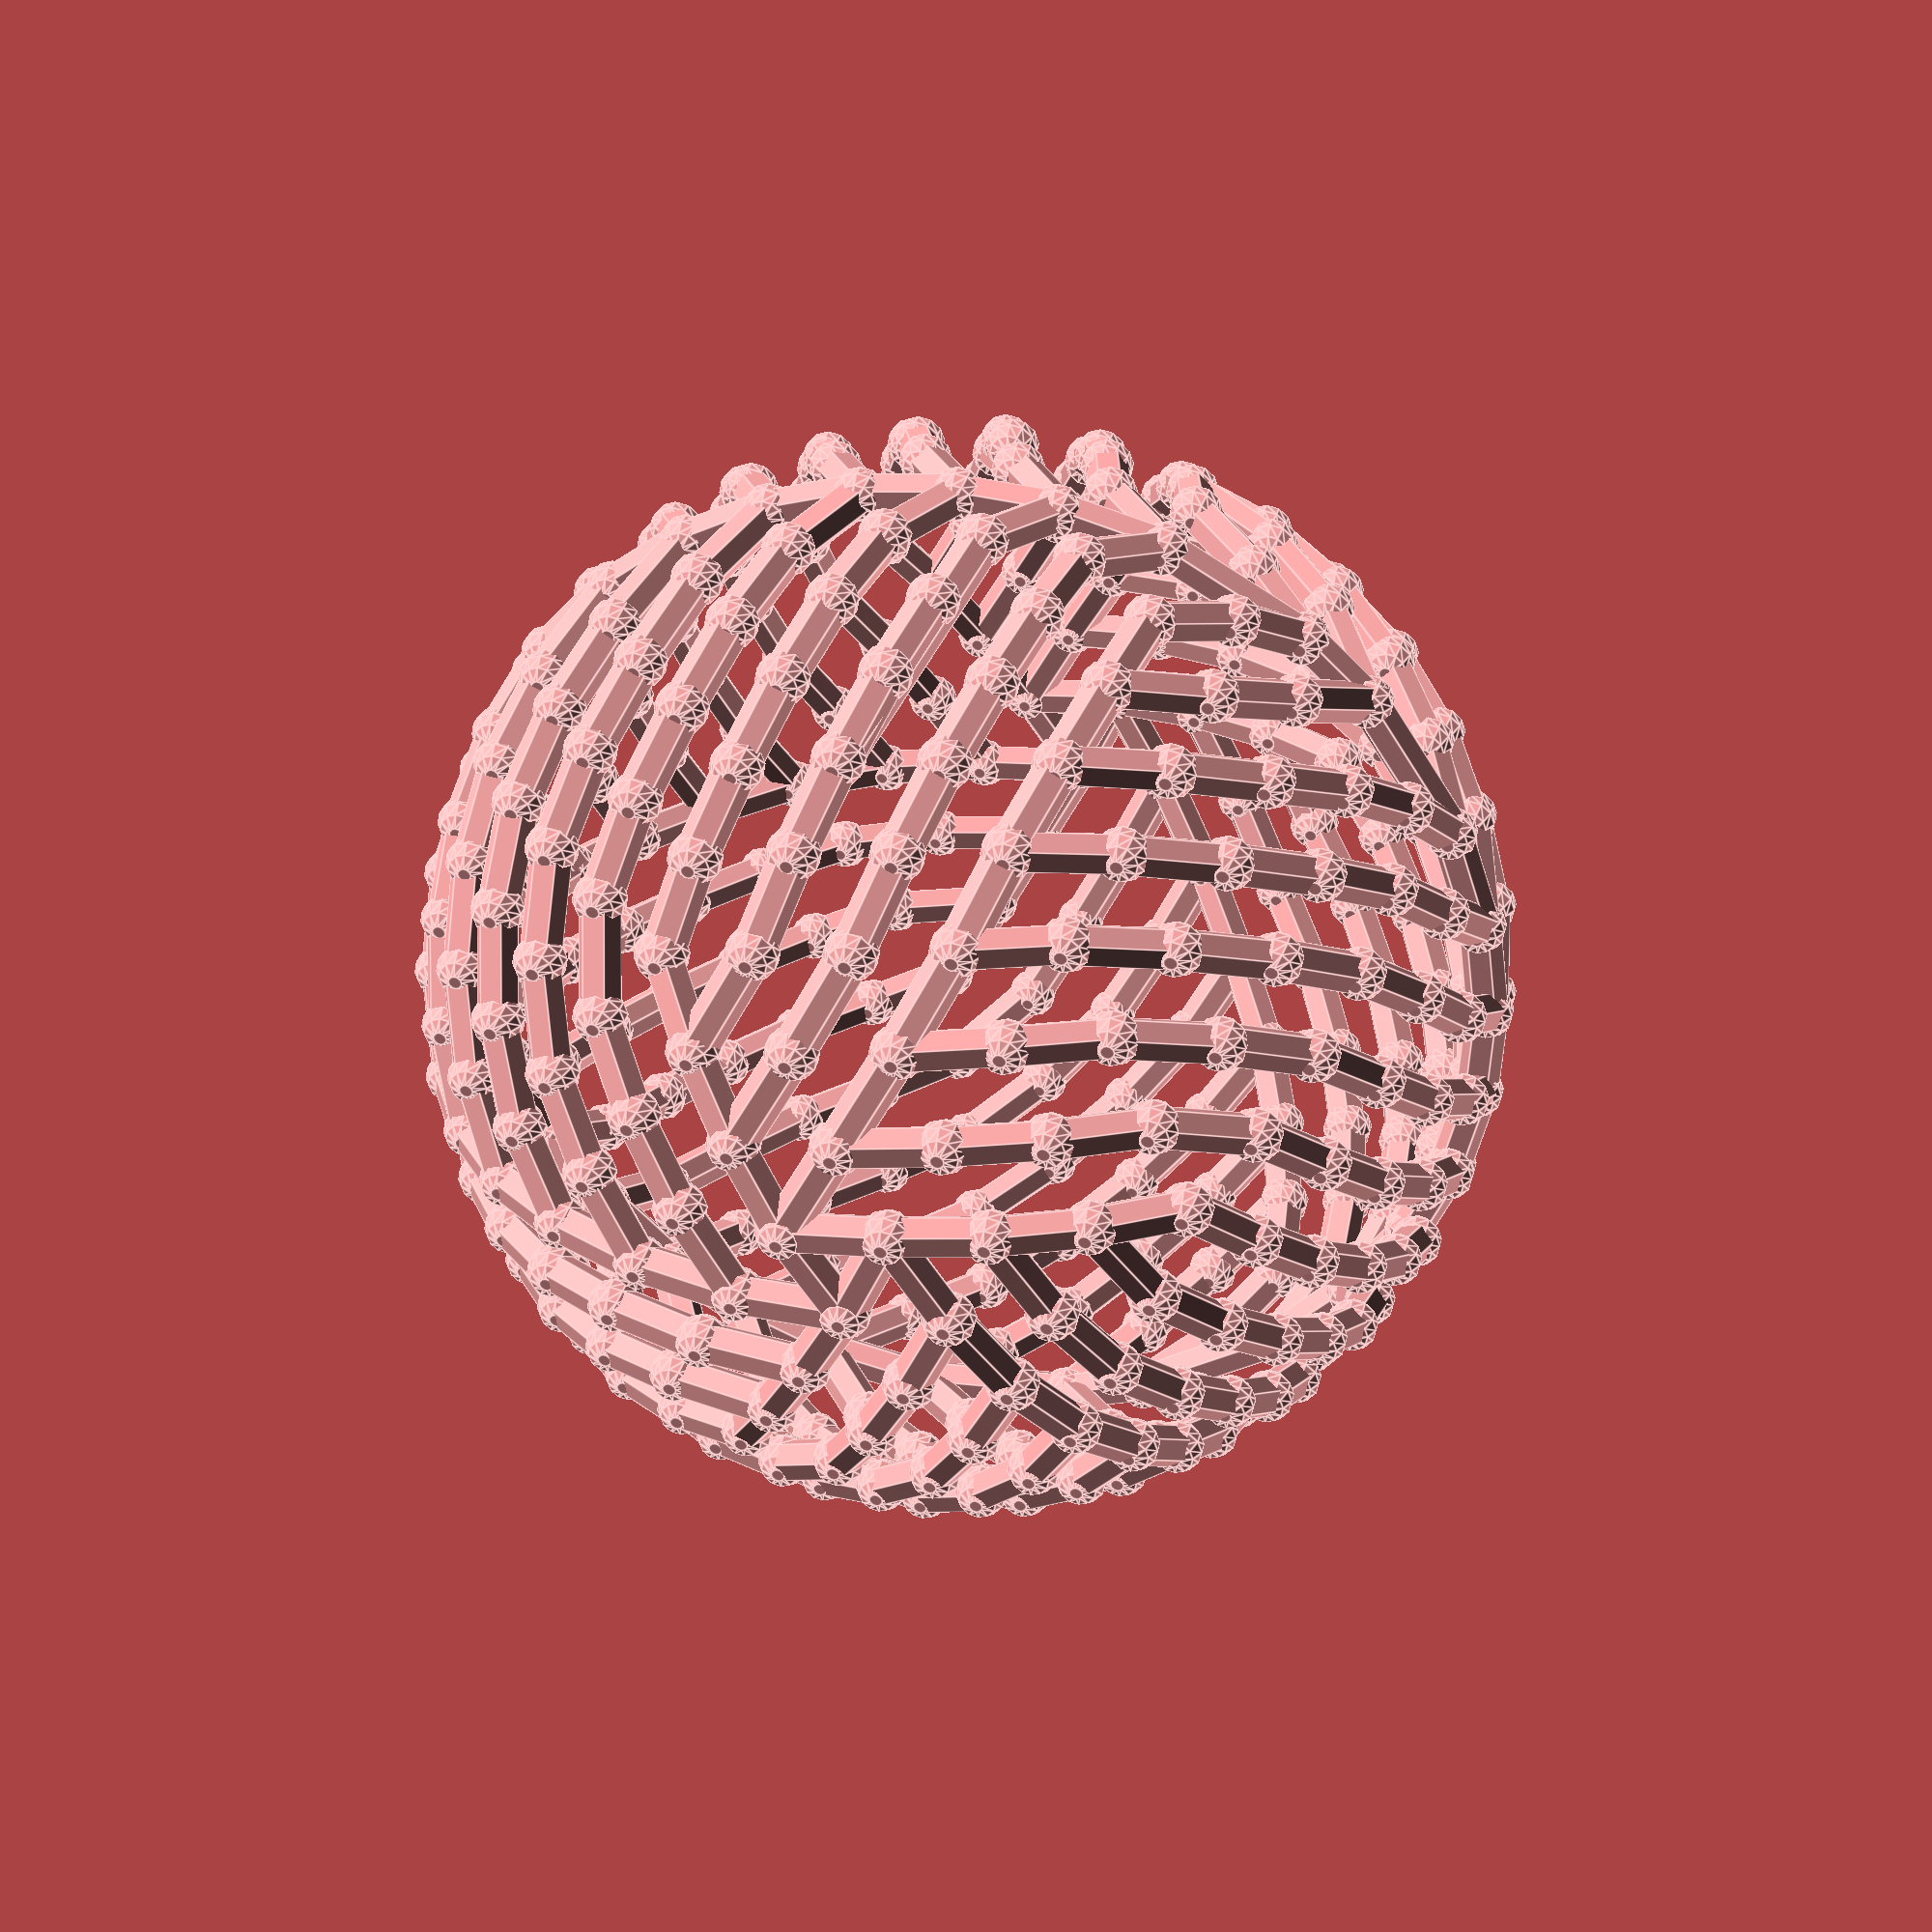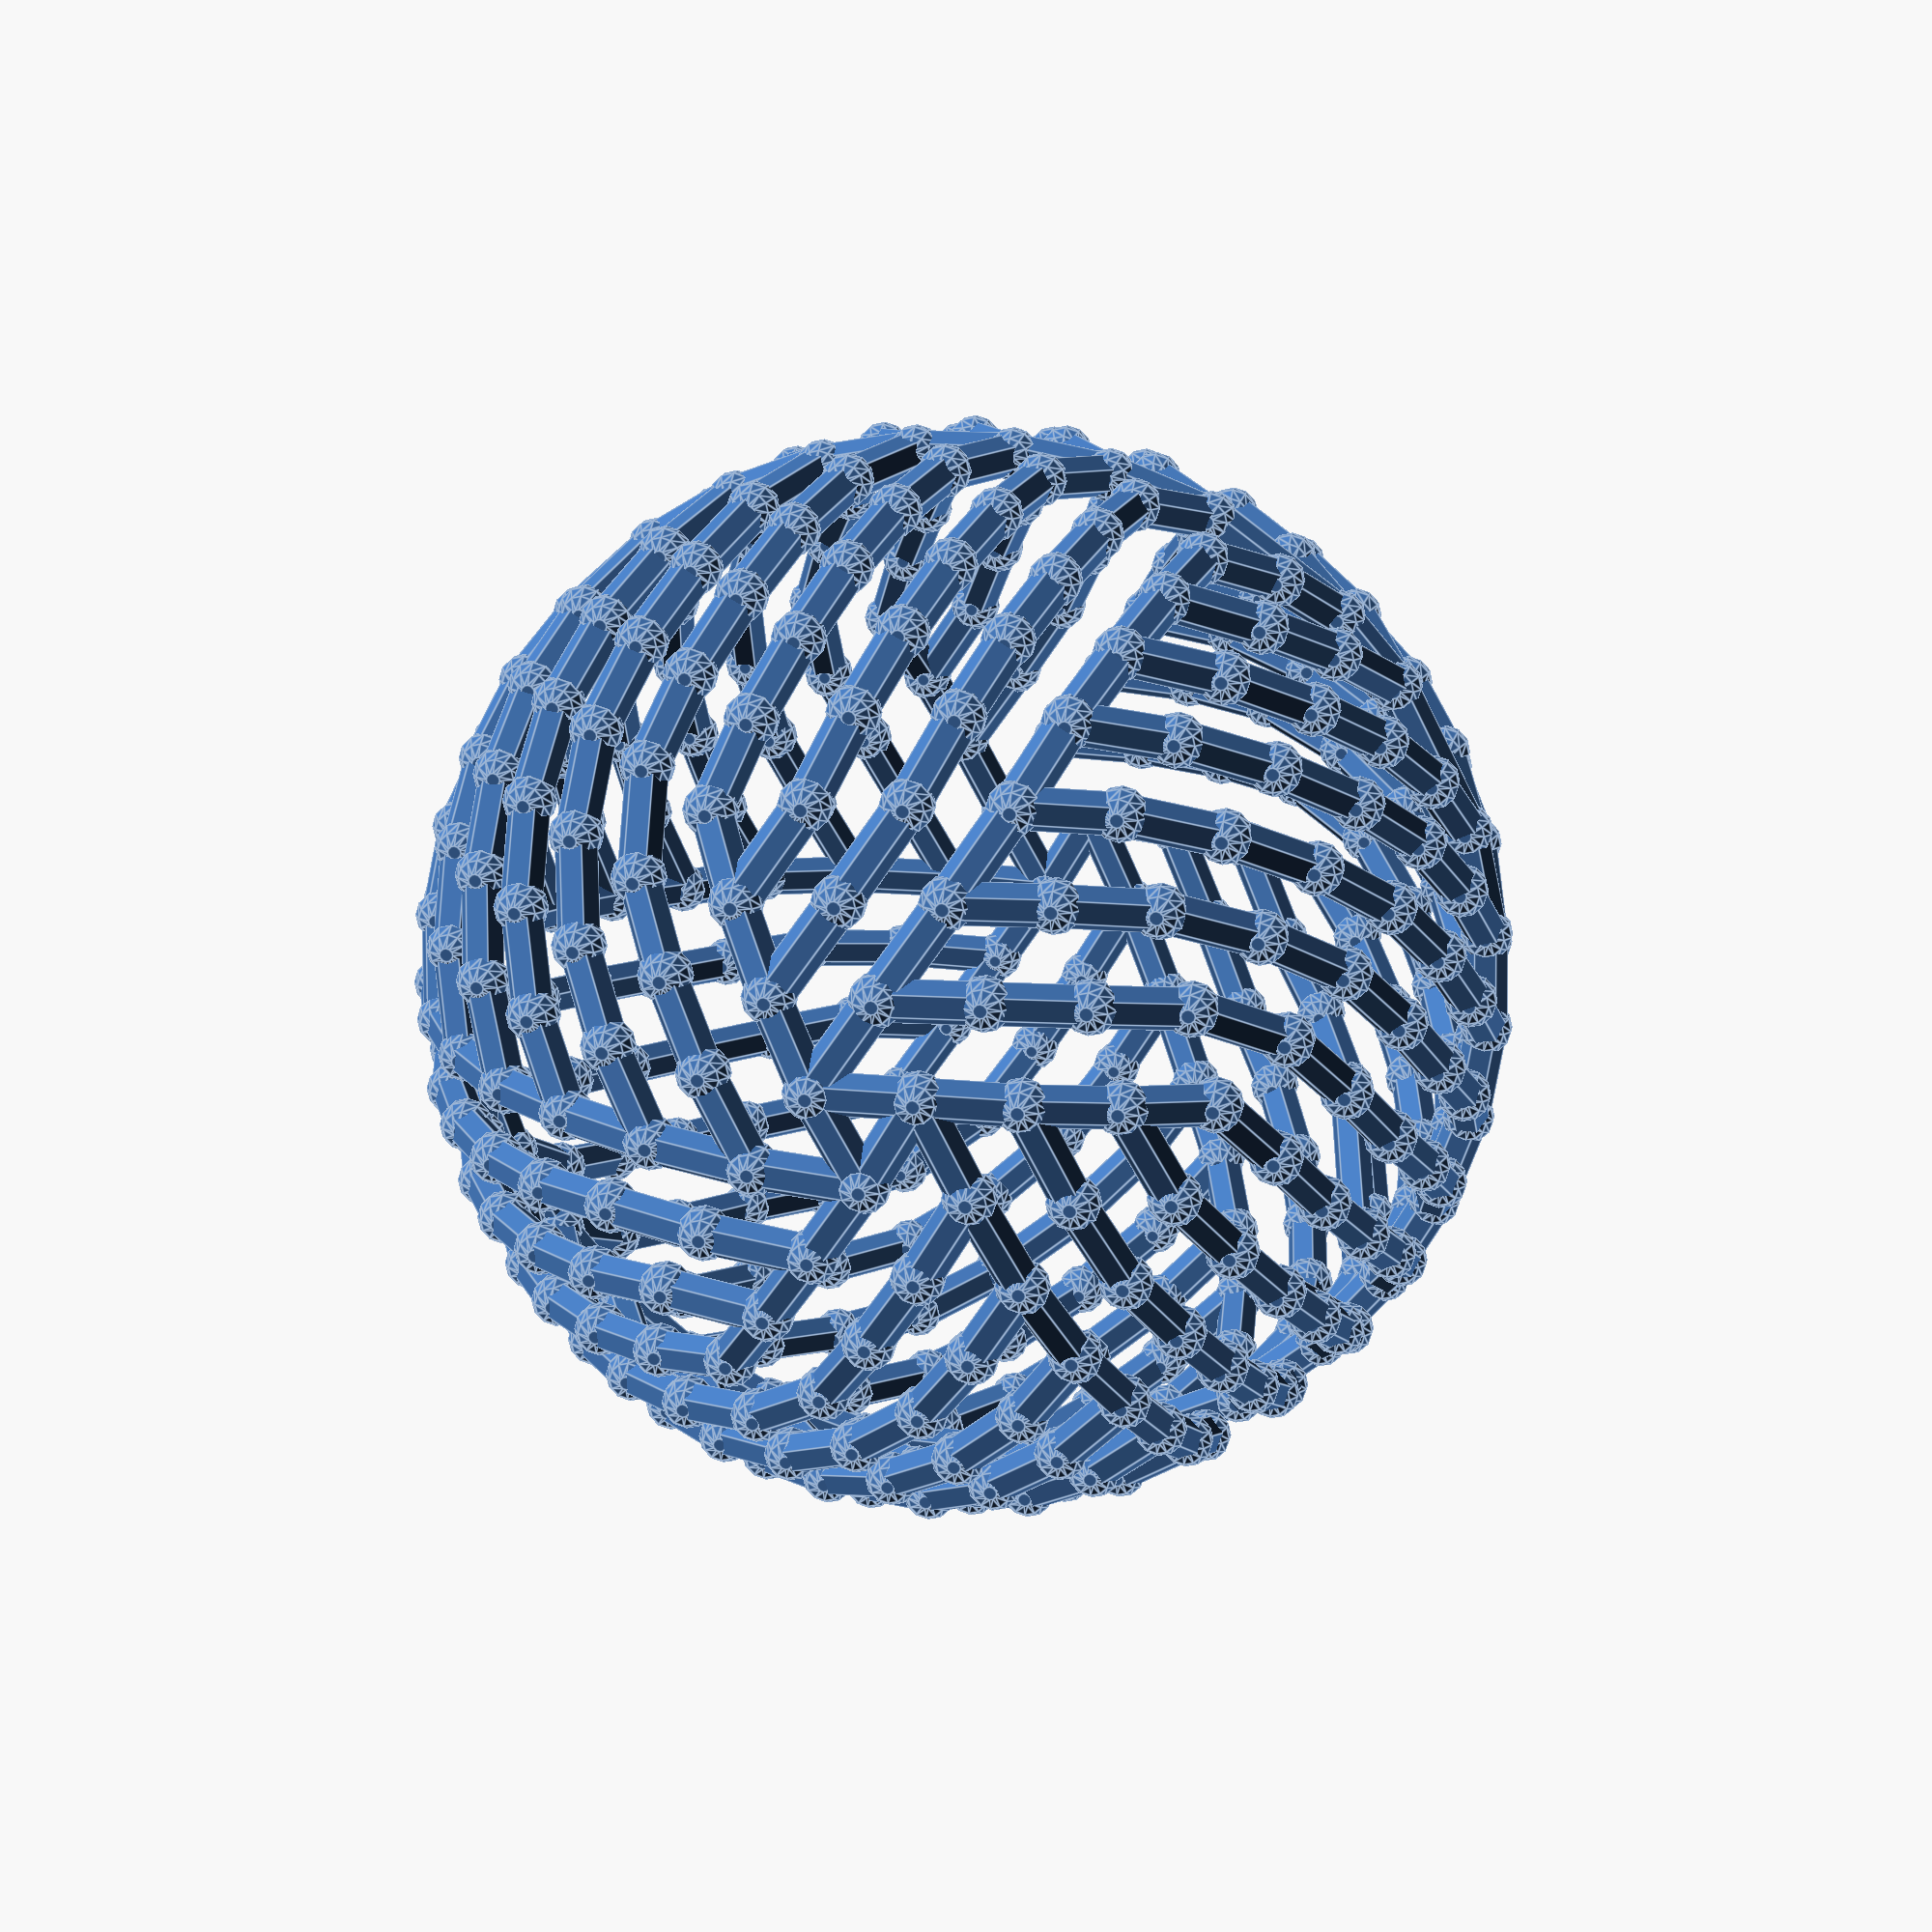
<openscad>

/*

A bowl and cat toy based on a solution to the Thomson
problem -

see - https://en.wikipedia.org/wiki/Thomson_problem

A 400 electron solution to the Thomson problem was downloaded from:

 http://www-wales.ch.cam.ac.uk/~wales/CCD/Thomson/table.html

It is contained in the openscad code as thomson_400 - There is
another set of coordinates - thomson_400_modified -  30 of the z coordinates
in the modified set were slightly "tweeked" so as to have the same value,( 0.0097).

To make a more interesting pattern the uniformly distributed points on the
sphere were connected by a "swirl" of bonds that crudely approximate a
3 fold axis.  This was done by hand using a diagram created with openSCAD.

Depending on the value of mark the following objects are output:

mark = 0    the diagram that was used to connect the points

mark = 1    makes a bowl

mark = 2    makes a cat toy

pcm August 2016

*/


font = "Liberation Sans";


mark = 2;






if (mark==2)

// cat toy
    union()
{
difference()
{
  scale(30)
union()
{
  wire_frame(bonds_400,thomson_400_modified,0.04,6);
  wire_frame(bonds_top_400,thomson_400_modified,.04,6);
  atoms_400_modified(.05,12);
}
translate([0,0,-80.7])
cube(size=100,center=true);
}
mirror([0,0,1])
translate([0,0,-.7])
  scale(30)
union()
{
  wire_frame(bonds_400,thomson_400_modified,0.04,6);
//  wire_frame(bonds_top_400,thomson_400_modified,.055,8);
  atoms_400_modified(.05,12);
}

}





else


if (mark==0)

 // locate bonds
   scale([1.2,1.2,1])
    union()
    {
         scale(36)
         wire_frame(bonds_400,thomson_400,0.02,8);
//        scale(36)
//        color("red") atoms_400(.025,8);
for ( j =[0:399])
  {
            x = 36*thomson_400[[j][0]];

if (x[2]<3)       // drops an upper portion of points
 {
     translate([0,0,1])
     translate(x)
    color("black")
     rotate([-acos(x[2]/sqrt(x[0]*x[0] + x[1]*x[1] + x[2]*x[2])),0,-atan2(x[0],x[1])])
     mirror()
{text(text = str(j),size =2, font ="font",halign = "center", valigh = "baseline");}
  }
 else
{}
 }}


else






if (mark==1)
//  make a bowl
difference()
{
  scale(40)
union()
{
  wire_frame(bonds_400,thomson_400_modified,0.05,8);
  wire_frame(bonds_top_400,thomson_400_modified,.05,8);
  atoms_400_modified(.06,12);
}
translate([0,0,-91.3])
cube(size=100,center=true);
}






else



{}




module wire_frame(edges,points,rb,fc)
{
for (i = [0:len(edges)-1])
{
pp = points[edges[i][0]];
qq = points[edges[i][1]];
tx = (qq[0] + pp[0])/2;
ty = (qq[1] + pp[1])/2;
tz = (qq[2] + pp[2])/2;
ax = qq[0] - pp[0] ;
ay = qq[1] - pp[1];
az = qq[2] - pp[2];
translate(v=[tx,ty,tz])
rotate(a = [-acos(az/sqrt(ax*ax+ay*ay+az*az)), 0, -atan2(ax, ay)])
cylinder(r=rb,h=sqrt(ax*ax+ay*ay+az*az),center=true,$fn=fc);
}
}





module atoms_400_modified(rs,fn)
{
for ( j =[0:399])
  {
      x = thomson_400_modified[[j][0]];
if (x[2]<0.00971)       // drops an upper portion of points
 {
      translate(x)
sphere(r=rs,center=true,$fn=fn);
 }
 else
{}
}}




module atoms_400(rs,fn)
{
for ( j =[0:399])
  {
      x = thomson_400[[j][0]];
if (x[2]<(3/36))       // drops an upper portion of points
 {
      translate(x)
sphere(r=rs,center=true,$fn=fn);
 }
 else
{}
}}





bonds_400 = [
 [28,254],[69,386],[184,347],[347,28],[28,386],[386,183],[183,289],[289,305],[305,152],[138,209],
 [218,195],[195,24],[24,58], [152,278],[278,348],[348,260],[260,201],[201,60], [289,245],
 [245,247],[247,300],[300,367],[367,157],[157,280],[280,281],[183,51],[51,207],[207,149],
 [149,20],[20,99],[99,129],[129,169],[169,173],[69,11],[11,71],[71,49],[49,336],[336,136],
 [136,233],[233,45],[45,376],[254,387],[387,204],[204,146],[146,1],[1,277],[277,232],[232,133],
 [133,128],[128,117],[204,106],[106,114],[114,74],[74,148],[148,73],[74,75],[75,396],
 [387,221],[221,132],[132,158],[158,134],[134,271],[271,306],[306,326],[326,285],
 [254,315],[315,291],[291,268],[268,324],[324,168],[168,109],[109,330],[330,309],[309,4],
 [ 109,359],[359,363],[363,84],[168,241],[241,38],[38,161],[161,373],[373,94],[324,284],
 [284,293],[293,350],[350,162],[162,323],[323,9],[268,355],[355,27],[27,259],[259,15],[15,124],
 [124,292],[292,135],[291,52],[52,172],[172,288],[288,231],[231,93],[93,180],[180,353],[353,243],
 [315,286],[286,294],[294,127],[127,279],[279,32],[32,266],[266,13],[13,322],[322,153],
 [254,209],[209,192],[192,131],[131,96],[96,202],[202,339],[339,211],[211,360],[360,283],[283,391],
 [131,399],[399,90],[90,67],[67,337],[337,219],[219,282],[282,194],[192,368],[368,320],[320,311],
 [311,42],[42,48],[48,307],[307,123],[123,290], [184,83],[83,312],[312,164],[164,257],[257,156],
 [156,214],[214,105], [305,143],[143,61],[61,374],[374,54],[54,372], [61,229],[229,276],[276,383],
 [143,118],[118,218],[28,209],[138,186],[186,263],[263,393],[393,215],[215,44],[44,91],[91,56],
 [56,62],[62,310], [347,364],[364,170],[170,30],[30,319],[319,258],[258,104],[104,163],[163,22],
 [364,256],[256,139],[139,40],[40,351],[351,199],[199,160],[160,36],[138,380],[380,321],[321,197],
 [197,17],[17,362],[362,381],[381,140],[140,159], [380,80],[80,349],[349,398],[398,299],[299,224],
 [224,179],[179,119],[119,43], [321,66],[66,31],[31,238],[238,304],[304,252],[252,137],[137,338],
 [197,248],[248,97],[97,317],[317,187],[187,19],[19,141],[17,112],[112,200],[200,18],[18,76],
 [76,249], [362,92],[92,230],[230,216],
  ];


bonds_top_400 = [
  [4,84],[84,94],[94,9],[9,135],[135,243],[243,153],[153,391],[391,194],[194,290],[290,159],[159,216],
  [216,249],[249,141],[141,338],[338,43],[43,310],[310,22],[22,36],[36,105],[105,372],[372,383],
  [383,58],[58,60],[60,281],[281,173],[173,376],[376,117],[117,396],[396,285],[285,4],
];


   thomson_400     =   [
[-0.6273031, 0.5496531, 0.5516995],[ 0.6870365,-0.0843723,-0.7217079],[ 0.2862619, 0.7480440, 0.5987357],
[-0.8375581,-0.5090042, 0.1985225],[ 0.2952919,-0.9547109, 0.0364669],[-0.9556694, 0.1799052, 0.2330883],
[-0.2684789,-0.4363228, 0.8588024],[-0.3078387,-0.5892346, 0.7470194],[ 0.0121394,-0.8856871, 0.4641241],
[-0.3661855,-0.9300382,-0.0306127],[ 0.1771957,-0.7247792, 0.6658054],[ 0.3719670, 0.2186010,-0.9021387],
[ 0.9674526, 0.2157532, 0.1322349],[-0.6363239,-0.6956870,-0.3333339],[-0.0716308, 0.4927669, 0.8672081],
[-0.1515631,-0.8827290,-0.4447675],[-0.1407440,-0.9665743, 0.2143017],[-0.8327335,-0.0780145,-0.5481502],
[-0.8827650, 0.4053411,-0.2375386],[-0.7121506, 0.6828957,-0.1627727],[ 0.7788573, 0.2227834,-0.5863010],
[-0.0595772,-0.1832485, 0.9812596],[ 0.0551989, 0.9979517, 0.0323343],[ 0.0825582, 0.7754624, 0.6259730],
[ 0.8798364, 0.4619896,-0.1115956],[ 0.3463733,-0.8460427, 0.4052620],[ 0.1803839, 0.6642787, 0.7253933],
[ 0.1322842,-0.7265989,-0.6742069],[-0.0952490, 0.0520802,-0.9940902],[ 0.2687073,-0.2446919, 0.9316235],
[-0.2704506, 0.6371765,-0.7217082],[-0.6953949, 0.2487394,-0.6742067],[-0.3875014,-0.6939143,-0.6068984],
[-0.1623619,-0.8180869, 0.5516995],[-0.1817257,-0.0475177, 0.9822005],[-0.7307902,-0.6561694, 0.1881154],
[ 0.2388957, 0.9702541, 0.0391907],[ 0.4523940,-0.8843672, 0.1150409],[ 0.2172278,-0.9068477,-0.3611638],
[-0.7229326, 0.0223248, 0.6905578],[-0.0265871, 0.7875161,-0.6157203],[-0.8882170,-0.0721202, 0.4537282],
[-0.7570763,-0.2534747,-0.6021512],[-0.3036675, 0.9527657, 0.0048471],[-0.4071967, 0.6825435,-0.6068980],
[ 0.9433087,-0.2898697,-0.1616922],[-0.7162757, 0.2089339, 0.6658046],[ 0.9175177,-0.1900403, 0.3493508],
[-0.8558578,-0.2456341,-0.4551606],[ 0.6940434, 0.1292998,-0.7082269],[-0.4801381,-0.8119738, 0.3319127],
[ 0.2994453, 0.3846792,-0.8731291],[ 0.1834200,-0.4516681,-0.8731283],[ 0.7669145,-0.5319981, 0.3589152],
[ 0.5731612, 0.8146975,-0.0880581],[-0.5478141, 0.6955041, 0.4649448],[-0.2843200, 0.8989167,-0.3333331],
[ 0.3294780,-0.0749912, 0.9411804],[ 0.9388654, 0.3441480, 0.0096889],[-0.1613209,-0.7011389, 0.6945357],
[ 0.9885296, 0.1478922,-0.0306125],[ 0.4031571, 0.8289663,-0.3876587],[-0.2206192, 0.9618641,-0.1616929],
[-0.1289106, 0.1432191, 0.9812596],[-0.2993859, 0.0941202, 0.9494785],[-0.0190432, 0.8630996, 0.5046746],
[-0.6495662, 0.0754309,-0.7565539],[-0.6687163,-0.4167825,-0.6157199],[ 0.3776053, 0.0985167, 0.9207110],
[ 0.1969191, 0.2247205,-0.9543184],[-0.7379442,-0.4480421, 0.5046748],[ 0.5366063, 0.2043679,-0.8187108],
[ 0.3237376,-0.5007781, 0.8027548],[ 0.7790942,-0.5441571,-0.3112962],[ 0.6953029,-0.3707341,-0.6157192],
[ 0.7831979,-0.6062850,-0.1379115],[-0.8400130, 0.5309660,-0.1115944],[ 0.8627341, 0.3200774, 0.3914591],
[ 0.7596830,-0.1092510, 0.6410507],[ 0.8595892,-0.4708447, 0.1985240],[-0.4828659, 0.0669875,-0.8731284],
[ 0.1602586,-0.9734926, 0.1631850],[-0.2941782, 0.8896143, 0.3493501],[ 0.0323256, 0.5352678,-0.8440636],
[ 0.1317752,-0.9904990,-0.0393319],[ 0.9432586,-0.0098246, 0.3319136],[-0.8441818,-0.3981685, 0.3589135],
[ 0.7534050,-0.6256531, 0.2023342],[-0.0036935,-0.9960697, 0.0884958],[ 0.6314602, 0.5744105, 0.5208748],
[-0.5347769,-0.4076399,-0.7401645],[-0.3440401, 0.8039688,-0.4850470],[-0.9507365, 0.1088886,-0.2902470],
[-0.3453434,-0.8094984,-0.4748161],[-0.1713912,-0.9851554, 0.0096893],[ 0.8672200,-0.0608817, 0.4941892],
[-0.2651050,-0.5234141,-0.8097883],[-0.8079456, 0.2618418,-0.5278852],[ 0.3220317,-0.9175864, 0.2330897],
[ 0.8737180, 0.1056723,-0.4748160],[-0.1034864,-0.3762746, 0.9207106],[-0.1541723,-0.9071881, 0.3914596],
[ 0.2718183, 0.5307550, 0.8027539],[-0.4631203, 0.8217987, 0.3319133],[-0.1013530, 0.9425069,-0.3184468],
[ 0.4303728, 0.9026396,-0.0045740],[ 0.5255340,-0.1345120,-0.8400717],[-0.7667058, 0.6051751, 0.2143021],
[ 0.4625630,-0.1843484, 0.8672088],[ 0.5163283,-0.7636278,-0.3876566],[ 0.2312023, 0.2122157, 0.9494788],
[ 0.8197548, 0.4944346, 0.2890268],[-0.8792309, 0.0988567,-0.4660263],[ 0.1817235,-0.8340652, 0.5208760],
[ 0.6204152,-0.2593109,-0.7401641],[ 0.6468821,-0.5855455, 0.4885488],[ 0.6878643, 0.2108625, 0.6945356],
[ 0.8366525,-0.5467787, 0.0323359],[ 0.5252267, 0.7120078,-0.4660278],[-0.3923852, 0.9022737,-0.1787065],
[-0.4580918,-0.8752912, 0.1549748],[ 0.5065660,-0.7331577, 0.4537297],[-0.0997952, 0.3228333, 0.9411799],
[-0.9704523,-0.2062690,-0.1252015],[-0.2938015,-0.8986629,-0.3257079],[-0.9745121,-0.1469199, 0.1695309],
[ 0.3600206, 0.9174119, 0.1695306],[-0.0913149,-0.5668993,-0.8187104],[ 0.8773179,-0.4569174,-0.1467643],
[ 0.9386530,-0.0108051,-0.3446938],[ 0.8270043,-0.2410022, 0.5079191],[-0.1806173,-0.3960570,-0.9002867],
[ 0.4473934,-0.2956303,-0.8440627],[ 0.8669118,-0.3834791,-0.3184457],[ 0.5980547,-0.5289100,-0.6021502],
[-0.5301402,-0.8478037,-0.0134285],[ 0.8682774,-0.1040372,-0.4850471],[-0.5544811, 0.8098716,-0.1914647],
[-0.1979588,-0.1004673,-0.9750480],[-0.0856389, 0.6669497,-0.7401649],[-0.9921294, 0.0890226,-0.0880573],
[-0.6223432, 0.7821457,-0.0306118],[ 0.5396879, 0.8339683, 0.1150389],[ 0.3488027, 0.7601755,-0.5481513],
[-0.6194204, 0.7237917, 0.3040460],[-0.0024599, 0.6501930, 0.7597651],[ 0.5858421, 0.0321187,-0.8097885],
[ 0.6767501, 0.3995863, 0.6183366],[ 0.7488064,-0.4661006,-0.4712105],[ 0.6388351, 0.3102321,-0.7040212],
[-0.8840611, 0.3031251, 0.3557403],[ 0.0497101, 0.1811377, 0.9822006],[ 0.4659413, 0.6302015,-0.6210836],
[-0.7950926,-0.6061342, 0.0207159],[ 0.0300088,-0.4910703, 0.8706029],[-0.4127303, 0.3947038, 0.8208913],
[ 0.2640135, 0.9181328,-0.2955149],[ 0.9251660, 0.1948909,-0.3257077],[ 0.5329680,-0.4212470,-0.7338229],
[-0.9744499, 0.2216251, 0.0364658],[ 0.1334599, 0.9814114,-0.1379133],[ 0.0903476,-0.9671673,-0.2375391],
[-0.0982062,-0.9533066,-0.2855909],[-0.0429562, 0.9882382,-0.1467656],[ 0.1590213, 0.7823844,-0.6021519],
[-0.7457431,-0.5626370, 0.3568009],[ 0.0772677, 0.9301672, 0.3589132],[-0.8305394,-0.2674434, 0.4885471],
[ 0.4839309,-0.6821606,-0.5481494],[ 0.9775846,-0.1113208,-0.1787064],[-0.3207375, 0.4912939,-0.8097887],
[-0.1143856, 0.9271510, 0.3568009],[ 0.0841875,-0.5931605,-0.8006704],[ 0.9769532,-0.2133986, 0.0048477],
[ 0.1671242,-0.5882910, 0.7911910],[-0.5265438, 0.4902774, 0.6945356],[ 0.9365322, 0.1745387, 0.3040455],
[ 0.5121049,-0.0143468, 0.8588031],[-0.7085617, 0.5871112, 0.3914598],[-0.4599689, 0.8183002,-0.3446932],
[-0.4786833,-0.8074950,-0.3446943],[-0.7909561,-0.1261118, 0.5987356],[-0.6222172,-0.5957054, 0.5079181],
[ 0.1187304, 0.3862241,-0.9147317],[-0.0671521, 0.3768622,-0.9238319],[-0.3563730, 0.5612131, 0.7470195],
[-0.2930743, 0.0581758,-0.9543181],[-0.7764840, 0.5617034,-0.2855904],[-0.2028633, 0.9609677, 0.1881156],
[ 0.5390797, 0.5158463, 0.6658045],[-0.8380702, 0.4627109, 0.2890276],[-0.4420870,-0.4652473, 0.7668794],
[-0.0912053,-0.2575772,-0.9619436],[-0.9185342,-0.3396417, 0.2023323],[-0.9597121,-0.2782386, 0.0391912],
[ 0.7924179, 0.5618261,-0.2375402],[-0.6031264,-0.7783796, 0.1742520],[-0.7175345,-0.0863175,-0.6911538],
[ 0.6239584,-0.1502333, 0.7668806],[ 0.0817071, 0.9467933,-0.3112978],[-0.8939668, 0.2653002,-0.3611636],
[ 0.9474801, 0.2752927,-0.1627738],[-0.4165863,-0.5528052,-0.7217079],[-0.4576424, 0.6440040, 0.6130435],
[ 0.4333038, 0.0416085,-0.9002869],[-0.5955566,-0.0299757, 0.8027539],[-0.6654744,-0.1759221, 0.7253932],
[ 0.4715977, 0.3694879,-0.8006712],[ 0.8644687, 0.4948359, 0.0884947],[ 0.0025211,-0.1085292,-0.9940901],
[-0.3289025,-0.7183322, 0.6130432],[-0.6718255,-0.5684592,-0.4748733],[ 0.3990622,-0.3469092, 0.8487657],
[ 0.9870702, 0.0409262, 0.1549755],[ 0.3065931, 0.9435704,-0.1252023],[-0.4589992, 0.5364091,-0.7082267],
[-0.9236847, 0.3811294,-0.0393321],[-0.1054041, 0.7559865, 0.6460452],[ 0.6767395, 0.6415476,-0.3611653],
[-0.8608005,-0.4026368,-0.3112975],[ 0.8601291,-0.3645136, 0.3568023],[ 0.3599490,-0.1302772,-0.9238315],
[-0.2741209, 0.2777587, 0.9207105],[-0.3909337,-0.3084175, 0.8672079],[-0.5283741, 0.7038262,-0.4748152],
[ 0.4896971,-0.8219013, 0.2909898],[-0.6020014,-0.4692762, 0.6460450],[-0.4999648,-0.1721435, 0.8487648],
[-0.3725325, 0.9115127, 0.1742528],[ 0.5696686, 0.7689171,-0.2902484],[-0.9536817, 0.2501255,-0.1671180],
[-0.1964917,-0.7859024,-0.5863006],[ 0.8282134,-0.2975884,-0.4748724],[ 0.9206449,-0.2032297,-0.3333328],
[ 0.1320132,-0.1336192, 0.9822008],[-0.4543102, 0.0329973, 0.8902322],[ 0.5595083, 0.7229899, 0.4052604],
[-0.7730975, 0.4323304, 0.4641236],[-0.7087432, 0.4182934,-0.5680790],[-0.4863361,-0.7205938, 0.4941881],
[ 0.1884852, 0.0400302, 0.9812598],[ 0.3540046,-0.8108640,-0.4660260],[ 0.0183154,-0.9571455, 0.2890278],
[-0.6732846,-0.7393675, 0.0048463],[-0.3171115,-0.8983300, 0.3040453],[ 0.3901071, 0.5248247,-0.7565550],
[-0.9058818, 0.1230530, 0.4052606],[ 0.5631108, 0.4778597,-0.6742079],[-0.7787420, 0.0884178,-0.6210822],
[-0.7674736, 0.6410073, 0.0096902],[-0.3462645,-0.1103620, 0.9316229],[ 0.3816509, 0.8052784, 0.4537282],
[-0.6313636, 0.7037721,-0.3257066],[-0.0220305, 0.9798487, 0.1985225],[ 0.0927278, 0.0564467,-0.9940902],
[-0.2296849,-0.2478414, 0.9411798],[-0.1462772, 0.5223807,-0.8400723],[ 0.2152028, 0.8640116,-0.4551612],
[-0.1563876, 0.8660476,-0.4748732],[-0.0078794,-0.8229360,-0.5680795],[ 0.8746911, 0.3916032,-0.2855915],
[ 0.9756594,-0.1331332, 0.1742533],[-0.1354589,-0.5547867, 0.8208914],[-0.3752986, 0.2128315,-0.9021384],
[-0.2047868, 0.8367087, 0.5079183],[-0.6844265, 0.3862900, 0.6183367],[-0.5242370,-0.6999317,-0.4850477],
[ 0.4259131, 0.4388801, 0.7911904],[ 0.3589293,-0.4532781,-0.8159097],[ 0.4102743, 0.2715246, 0.8706028],
[-0.6705738, 0.7299620, 0.1322357],[ 0.6406556,-0.6183774,-0.4551591],[-0.2968783,-0.9457152, 0.1322349],
[-0.0000009, 0.0000003, 1.0000000],[-0.1818726, 0.6154819, 0.7668796],[ 0.7896650, 0.2684347, 0.5516992],
[ 0.6934560, 0.7008494,-0.1671193],[ 0.7664703,-0.1972287,-0.6112480],[ 0.6307330, 0.5687807,-0.5278867],
[-0.2350440,-0.6657097,-0.7082267],[ 0.9786097, 0.0752591,-0.1914654],[ 0.9992896,-0.0352139,-0.0134275],
[-0.9166567,-0.3751272,-0.1379130],[-0.8343605,-0.5313213,-0.1467656],[ 0.3128009,-0.7186186,-0.6210821],
[ 0.5665229,-0.8240333,-0.0045716],[ 0.0961550,-0.2828984,-0.9543179],[-0.2436275, 0.4506706, 0.8588024],
[-0.0507479,-0.7083641,-0.7040206],[ 0.2130847, 0.5374798,-0.8159108],[-0.9968952,-0.0786070,-0.0045734],
[ 0.2751155,-0.2959371,-0.9147310],[-0.4241276,-0.8851308,-0.1914659],[ 0.1772132,-0.8306217,-0.5278855],
[ 0.0033311,-0.4314343,-0.9021382],[ 0.2775365, 0.9001452, 0.3357263],[-0.8131840, 0.2596555, 0.5208750],
[ 0.4669394, 0.8350410, 0.2909880],[ 0.5663268, 0.3343280, 0.7533251],[-0.5823649, 0.5631191,-0.5863003],
[ 0.7166232, 0.4046432,-0.5680802],[-0.5930379, 0.1494119, 0.7911903],[-0.2852263, 0.7125314, 0.6410499],
[ 0.6144919,-0.7704923, 0.1695326],[-0.6886835, 0.5726234,-0.4447668],[ 0.2840127, 0.6645613,-0.6911549],
[ 0.6631203,-0.6877091,-0.2955125],[-0.9271331,-0.2304245,-0.2955143],[ 0.7569876,-0.4150562, 0.5046763],
[ 0.4189687,-0.9037209,-0.0880560],[-0.1273799, 0.9916376, 0.0207161],[-0.6312941,-0.2509400,-0.7338235],
[ 0.0983255, 0.6721861,-0.7338242],[-0.9566364,-0.0131398, 0.2909881],[-0.5289779, 0.8343650, 0.1549755],
[ 0.1859862,-0.1212047,-0.9750480],[ 0.5046939,-0.6219310, 0.5987369],[-0.8068063, 0.4228126,-0.4126660],
[ 0.6336377, 0.7376810, 0.2330879],[-0.2124309, 0.7623965,-0.6112484],[-0.4797195,-0.2396390,-0.8440630],
[-0.5720147,-0.0842028,-0.8159099],[-0.7226883,-0.6719947,-0.1616936],[-0.2353287,-0.9581885,-0.1627737],
[ 0.4335212,-0.5782441,-0.6911535],[-0.5726997, 0.3232900, 0.7533250],[ 0.6638601,-0.7373023,-0.1251997],
[ 0.0681814,-0.3063350, 0.9494789],[-0.4402846, 0.2195463, 0.8706025],[ 0.3497924,-0.7526073, 0.5578777],
[ 0.5303512,-0.8211709,-0.2107274],[-0.5618541,-0.3272268, 0.7597649],[ 0.4850899,-0.4883555, 0.7253942],
[ 0.3807999, 0.6149157, 0.6905578],[-0.8266740, 0.0733749, 0.5578765],[ 0.7629403, 0.6255343, 0.1631835],
[ 0.7946982, 0.0113704,-0.6068982],[-0.7780579,-0.4154342,-0.4712116],[-0.4691484, 0.8830172,-0.0134275],
[-0.5540398,-0.5651684,-0.6112484],[ 0.5481880, 0.1600837, 0.8208916],[-0.9920816, 0.0503986, 0.1150392],
[ 0.7609579, 0.4533572, 0.4641232],[ 0.9336541,-0.3047985, 0.1881167],[ 0.1985775,-0.4099420, 0.8902329],
[ 0.2557312, 0.3769454, 0.8902324],[-0.9183166,-0.2097197, 0.3357265],[-0.1774655, 0.2077738,-0.9619439],
[ 0.7695687, 0.4873084,-0.4126675],[-0.5557859, 0.2236717,-0.8006703],[ 0.0372382,-0.9101206,-0.4126666],
[ 0.0292518, 0.8815349,-0.4712119],[ 0.4768815, 0.6792334, 0.5578763],[-0.5851982,-0.7909530,-0.1787075],
[ 0.6302909,-0.4592271, 0.6259743],[ 0.2594585,-0.6002562,-0.7565539],[ 0.6407804,-0.6904253, 0.3357283],
[ 0.0063724,-0.6576170, 0.7533254],[ 0.1009016, 0.5190538, 0.8487650],[ 0.3810686,-0.8778062,-0.2902465],
[-0.7655581,-0.5590281,-0.3184469],[ 0.6642107, 0.0280227, 0.7470199],[-0.9194848,-0.0653387,-0.3876578],
[ 0.2602262,-0.9509753,-0.1671177],[-0.2526869, 0.3544468,-0.9002871],[-0.6233391,-0.6995736, 0.3493496],
[-0.7128493,-0.3162338, 0.6259729],[ 0.8402476, 0.3101058,-0.4447679],[-0.2927973,-0.2465869,-0.9238315],
[ 0.3421323,-0.6372393, 0.6905589],[ 0.7865447, 0.0743293, 0.6130437],[ 0.1651299, 0.9652947, 0.2023320],
[ 0.6791583, 0.7330855, 0.0364651],[-0.0398226,-0.9929556,-0.1115947],[ 0.4459797, 0.8698822,-0.2107298],
[-0.3808838, 0.7814763, 0.4941885],[ 0.9224736,-0.3855039, 0.0207173],[-0.4744571,-0.6032794, 0.6410495],
[ 0.0076761,-0.7858754, 0.6183372],[ 0.0775554, 0.3550546, 0.9316230],[-0.3938463,-0.0902888,-0.9147311],
[-0.9763301,-0.0487124,-0.2107289],[ 0.5643131,-0.3229650, 0.7597660],[ 0.7919101, 0.6093696,-0.0393333],
[ 0.7045449, 0.6140567, 0.3557399],[ 0.9074501, 0.3613993, 0.2143010],[ 0.0119724, 0.2216698,-0.9750483],
[ 0.2686706, 0.0498013,-0.9619438],[ 0.1836573, 0.8529899, 0.4885471],[-0.3284170,-0.8221733, 0.4649444],
[-0.9231988, 0.3479582, 0.1631843],[-0.8918503,-0.4511735, 0.0323343],[ 0.1795160,-0.9171816, 0.3557413],
[-0.4452918, 0.3625301,-0.8187106],[ 0.8762312, 0.1266699, 0.4649447],[ 0.7074053,-0.2867085, 0.6460465],
[ 0.7208174,-0.6920160, 0.0391930],[-0.8607748, 0.5012338, 0.0884959],[-0.5880870, 0.3981317,-0.7040205],
[-0.3792572,-0.3878702,-0.8400718],
   ];

  thomson_400_modified    =   [
  // coordinates for 30 electrons with z coordinates near zero - now have the same z value, 0.0097
  // see bonds_top_400
[-0.6273031, 0.5496531, 0.5516995],[ 0.6870365,-0.0843723,-0.7217079],[ 0.2862619, 0.7480440, 0.5987357],
[-0.8375581,-0.5090042, 0.1985225],[ 0.2952919,-0.9547109, 0.0097000],[-0.9556694, 0.1799052, 0.2330883],
[-0.2684789,-0.4363228, 0.8588024],[-0.3078387,-0.5892346, 0.7470194],[ 0.0121394,-0.8856871, 0.4641241],
[-0.3661855,-0.9300382, 0.0097000],[ 0.1771957,-0.7247792, 0.6658054],[ 0.3719670, 0.2186010,-0.9021387],
[ 0.9674526, 0.2157532, 0.1322349],[-0.6363239,-0.6956870,-0.3333339],[-0.0716308, 0.4927669, 0.8672081],
[-0.1515631,-0.8827290,-0.4447675],[-0.1407440,-0.9665743, 0.2143017],[-0.8327335,-0.0780145,-0.5481502],
[-0.8827650, 0.4053411,-0.2375386],[-0.7121506, 0.6828957,-0.1627727],[ 0.7788573, 0.2227834,-0.5863010],
[-0.0595772,-0.1832485, 0.9812596],[ 0.0551989, 0.9979517, 0.0097000],[ 0.0825582, 0.7754624, 0.6259730],
[ 0.8798364, 0.4619896,-0.1115956],[ 0.3463733,-0.8460427, 0.4052620],[ 0.1803839, 0.6642787, 0.7253933],
[ 0.1322842,-0.7265989,-0.6742069],[-0.0952490, 0.0520802,-0.9940902],[ 0.2687073,-0.2446919, 0.9316235],
[-0.2704506, 0.6371765,-0.7217082],[-0.6953949, 0.2487394,-0.6742067],[-0.3875014,-0.6939143,-0.6068984],
[-0.1623619,-0.8180869, 0.5516995],[-0.1817257,-0.0475177, 0.9822005],[-0.7307902,-0.6561694, 0.1881154],
[ 0.2388957, 0.9702541, 0.0097000],[ 0.4523940,-0.8843672, 0.1150409],[ 0.2172278,-0.9068477,-0.3611638],
[-0.7229326, 0.0223248, 0.6905578],[-0.0265871, 0.7875161,-0.6157203],[-0.8882170,-0.0721202, 0.4537282],
[-0.7570763,-0.2534747,-0.6021512],[-0.3036675, 0.9527657, 0.0097000],[-0.4071967, 0.6825435,-0.6068980],
[ 0.9433087,-0.2898697,-0.1616922],[-0.7162757, 0.2089339, 0.6658046],[ 0.9175177,-0.1900403, 0.3493508],
[-0.8558578,-0.2456341,-0.4551606],[ 0.6940434, 0.1292998,-0.7082269],[-0.4801381,-0.8119738, 0.3319127],
[ 0.2994453, 0.3846792,-0.8731291],[ 0.1834200,-0.4516681,-0.8731283],[ 0.7669145,-0.5319981, 0.3589152],
[ 0.5731612, 0.8146975,-0.0880581],[-0.5478141, 0.6955041, 0.4649448],[-0.2843200, 0.8989167,-0.3333331],
[ 0.3294780,-0.0749912, 0.9411804],[ 0.9388654, 0.3441480, 0.0097000],[-0.1613209,-0.7011389, 0.6945357],
[ 0.9885296, 0.1478922, 0.0097000],[ 0.4031571, 0.8289663,-0.3876587],[-0.2206192, 0.9618641,-0.1616929],
[-0.1289106, 0.1432191, 0.9812596],[-0.2993859, 0.0941202, 0.9494785],[-0.0190432, 0.8630996, 0.5046746],
[-0.6495662, 0.0754309,-0.7565539],[-0.6687163,-0.4167825,-0.6157199],[ 0.3776053, 0.0985167, 0.9207110],
[ 0.1969191, 0.2247205,-0.9543184],[-0.7379442,-0.4480421, 0.5046748],[ 0.5366063, 0.2043679,-0.8187108],
[ 0.3237376,-0.5007781, 0.8027548],[ 0.7790942,-0.5441571,-0.3112962],[ 0.6953029,-0.3707341,-0.6157192],
[ 0.7831979,-0.6062850,-0.1379115],[-0.8400130, 0.5309660,-0.1115944],[ 0.8627341, 0.3200774, 0.3914591],
[ 0.7596830,-0.1092510, 0.6410507],[ 0.8595892,-0.4708447, 0.1985240],[-0.4828659, 0.0669875,-0.8731284],
[ 0.1602586,-0.9734926, 0.1631850],[-0.2941782, 0.8896143, 0.3493501],[ 0.0323256, 0.5352678,-0.8440636],
[ 0.1317752,-0.9904990, 0.0097000],[ 0.9432586,-0.0098246, 0.3319136],[-0.8441818,-0.3981685, 0.3589135],
[ 0.7534050,-0.6256531, 0.2023342],[-0.0036935,-0.9960697, 0.0884958],[ 0.6314602, 0.5744105, 0.5208748],
[-0.5347769,-0.4076399,-0.7401645],[-0.3440401, 0.8039688,-0.4850470],[-0.9507365, 0.1088886,-0.2902470],
[-0.3453434,-0.8094984,-0.4748161],[-0.1713912,-0.9851554, 0.0097000],[ 0.8672200,-0.0608817, 0.4941892],
[-0.2651050,-0.5234141,-0.8097883],[-0.8079456, 0.2618418,-0.5278852],[ 0.3220317,-0.9175864, 0.2330897],
[ 0.8737180, 0.1056723,-0.4748160],[-0.1034864,-0.3762746, 0.9207106],[-0.1541723,-0.9071881, 0.3914596],
[ 0.2718183, 0.5307550, 0.8027539],[-0.4631203, 0.8217987, 0.3319133],[-0.1013530, 0.9425069,-0.3184468],
[ 0.4303728, 0.9026396, 0.0097000],[ 0.5255340,-0.1345120,-0.8400717],[-0.7667058, 0.6051751, 0.2143021],
[ 0.4625630,-0.1843484, 0.8672088],[ 0.5163283,-0.7636278,-0.3876566],[ 0.2312023, 0.2122157, 0.9494788],
[ 0.8197548, 0.4944346, 0.2890268],[-0.8792309, 0.0988567,-0.4660263],[ 0.1817235,-0.8340652, 0.5208760],
[ 0.6204152,-0.2593109,-0.7401641],[ 0.6468821,-0.5855455, 0.4885488],[ 0.6878643, 0.2108625, 0.6945356],
[ 0.8366525,-0.5467787, 0.0097000],[ 0.5252267, 0.7120078,-0.4660278],[-0.3923852, 0.9022737,-0.1787065],
[-0.4580918,-0.8752912, 0.1549748],[ 0.5065660,-0.7331577, 0.4537297],[-0.0997952, 0.3228333, 0.9411799],
[-0.9704523,-0.2062690,-0.1252015],[-0.2938015,-0.8986629,-0.3257079],[-0.9745121,-0.1469199, 0.1695309],
[ 0.3600206, 0.9174119, 0.1695306],[-0.0913149,-0.5668993,-0.8187104],[ 0.8773179,-0.4569174,-0.1467643],
[ 0.9386530,-0.0108051,-0.3446938],[ 0.8270043,-0.2410022, 0.5079191],[-0.1806173,-0.3960570,-0.9002867],
[ 0.4473934,-0.2956303,-0.8440627],[ 0.8669118,-0.3834791,-0.3184457],[ 0.5980547,-0.5289100,-0.6021502],
[-0.5301402,-0.8478037, 0.0097000],[ 0.8682774,-0.1040372,-0.4850471],[-0.5544811, 0.8098716,-0.1914647],
[-0.1979588,-0.1004673,-0.9750480],[-0.0856389, 0.6669497,-0.7401649],[-0.9921294, 0.0890226,-0.0880573],
[-0.6223432, 0.7821457, 0.0097000],[ 0.5396879, 0.8339683, 0.1150389],[ 0.3488027, 0.7601755,-0.5481513],
[-0.6194204, 0.7237917, 0.3040460],[-0.0024599, 0.6501930, 0.7597651],[ 0.5858421, 0.0321187,-0.8097885],
[ 0.6767501, 0.3995863, 0.6183366],[ 0.7488064,-0.4661006,-0.4712105],[ 0.6388351, 0.3102321,-0.7040212],
[-0.8840611, 0.3031251, 0.3557403],[ 0.0497101, 0.1811377, 0.9822006],[ 0.4659413, 0.6302015,-0.6210836],
[-0.7950926,-0.6061342, 0.0097000],[ 0.0300088,-0.4910703, 0.8706029],[-0.4127303, 0.3947038, 0.8208913],
[ 0.2640135, 0.9181328,-0.2955149],[ 0.9251660, 0.1948909,-0.3257077],[ 0.5329680,-0.4212470,-0.7338229],
[-0.9744499, 0.2216251, 0.0097000],[ 0.1334599, 0.9814114,-0.1379133],[ 0.0903476,-0.9671673,-0.2375391],
[-0.0982062,-0.9533066,-0.2855909],[-0.0429562, 0.9882382,-0.1467656],[ 0.1590213, 0.7823844,-0.6021519],
[-0.7457431,-0.5626370, 0.3568009],[ 0.0772677, 0.9301672, 0.3589132],[-0.8305394,-0.2674434, 0.4885471],
[ 0.4839309,-0.6821606,-0.5481494],[ 0.9775846,-0.1113208,-0.1787064],[-0.3207375, 0.4912939,-0.8097887],
[-0.1143856, 0.9271510, 0.3568009],[ 0.0841875,-0.5931605,-0.8006704],[ 0.9769532,-0.2133986, 0.0097000],
[ 0.1671242,-0.5882910, 0.7911910],[-0.5265438, 0.4902774, 0.6945356],[ 0.9365322, 0.1745387, 0.3040455],
[ 0.5121049,-0.0143468, 0.8588031],[-0.7085617, 0.5871112, 0.3914598],[-0.4599689, 0.8183002,-0.3446932],
[-0.4786833,-0.8074950,-0.3446943],[-0.7909561,-0.1261118, 0.5987356],[-0.6222172,-0.5957054, 0.5079181],
[ 0.1187304, 0.3862241,-0.9147317],[-0.0671521, 0.3768622,-0.9238319],[-0.3563730, 0.5612131, 0.7470195],
[-0.2930743, 0.0581758,-0.9543181],[-0.7764840, 0.5617034,-0.2855904],[-0.2028633, 0.9609677, 0.1881156],
[ 0.5390797, 0.5158463, 0.6658045],[-0.8380702, 0.4627109, 0.2890276],[-0.4420870,-0.4652473, 0.7668794],
[-0.0912053,-0.2575772,-0.9619436],[-0.9185342,-0.3396417, 0.2023323],[-0.9597121,-0.2782386, 0.0097000],
[ 0.7924179, 0.5618261,-0.2375402],[-0.6031264,-0.7783796, 0.1742520],[-0.7175345,-0.0863175,-0.6911538],
[ 0.6239584,-0.1502333, 0.7668806],[ 0.0817071, 0.9467933,-0.3112978],[-0.8939668, 0.2653002,-0.3611636],
[ 0.9474801, 0.2752927,-0.1627738],[-0.4165863,-0.5528052,-0.7217079],[-0.4576424, 0.6440040, 0.6130435],
[ 0.4333038, 0.0416085,-0.9002869],[-0.5955566,-0.0299757, 0.8027539],[-0.6654744,-0.1759221, 0.7253932],
[ 0.4715977, 0.3694879,-0.8006712],[ 0.8644687, 0.4948359, 0.0884947],[ 0.0025211,-0.1085292,-0.9940901],
[-0.3289025,-0.7183322, 0.6130432],[-0.6718255,-0.5684592,-0.4748733],[ 0.3990622,-0.3469092, 0.8487657],
[ 0.9870702, 0.0409262, 0.1549755],[ 0.3065931, 0.9435704,-0.1252023],[-0.4589992, 0.5364091,-0.7082267],
[-0.9236847, 0.3811294, 0.0097000],[-0.1054041, 0.7559865, 0.6460452],[ 0.6767395, 0.6415476,-0.3611653],
[-0.8608005,-0.4026368,-0.3112975],[ 0.8601291,-0.3645136, 0.3568023],[ 0.3599490,-0.1302772,-0.9238315],
[-0.2741209, 0.2777587, 0.9207105],[-0.3909337,-0.3084175, 0.8672079],[-0.5283741, 0.7038262,-0.4748152],
[ 0.4896971,-0.8219013, 0.2909898],[-0.6020014,-0.4692762, 0.6460450],[-0.4999648,-0.1721435, 0.8487648],
[-0.3725325, 0.9115127, 0.1742528],[ 0.5696686, 0.7689171,-0.2902484],[-0.9536817, 0.2501255,-0.1671180],
[-0.1964917,-0.7859024,-0.5863006],[ 0.8282134,-0.2975884,-0.4748724],[ 0.9206449,-0.2032297,-0.3333328],
[ 0.1320132,-0.1336192, 0.9822008],[-0.4543102, 0.0329973, 0.8902322],[ 0.5595083, 0.7229899, 0.4052604],
[-0.7730975, 0.4323304, 0.4641236],[-0.7087432, 0.4182934,-0.5680790],[-0.4863361,-0.7205938, 0.4941881],
[ 0.1884852, 0.0400302, 0.9812598],[ 0.3540046,-0.8108640,-0.4660260],[ 0.0183154,-0.9571455, 0.2890278],
[-0.6732846,-0.7393675, 0.0097000],[-0.3171115,-0.8983300, 0.3040453],[ 0.3901071, 0.5248247,-0.7565550],
[-0.9058818, 0.1230530, 0.4052606],[ 0.5631108, 0.4778597,-0.6742079],[-0.7787420, 0.0884178,-0.6210822],
[-0.7674736, 0.6410073, 0.0097000],[-0.3462645,-0.1103620, 0.9316229],[ 0.3816509, 0.8052784, 0.4537282],
[-0.6313636, 0.7037721,-0.3257066],[-0.0220305, 0.9798487, 0.1985225],[ 0.0927278, 0.0564467,-0.9940902],
[-0.2296849,-0.2478414, 0.9411798],[-0.1462772, 0.5223807,-0.8400723],[ 0.2152028, 0.8640116,-0.4551612],
[-0.1563876, 0.8660476,-0.4748732],[-0.0078794,-0.8229360,-0.5680795],[ 0.8746911, 0.3916032,-0.2855915],
[ 0.9756594,-0.1331332, 0.1742533],[-0.1354589,-0.5547867, 0.8208914],[-0.3752986, 0.2128315,-0.9021384],
[-0.2047868, 0.8367087, 0.5079183],[-0.6844265, 0.3862900, 0.6183367],[-0.5242370,-0.6999317,-0.4850477],
[ 0.4259131, 0.4388801, 0.7911904],[ 0.3589293,-0.4532781,-0.8159097],[ 0.4102743, 0.2715246, 0.8706028],
[-0.6705738, 0.7299620, 0.1322357],[ 0.6406556,-0.6183774,-0.4551591],[-0.2968783,-0.9457152, 0.1322349],
[-0.0000009, 0.0000003, 1.0000000],[-0.1818726, 0.6154819, 0.7668796],[ 0.7896650, 0.2684347, 0.5516992],
[ 0.6934560, 0.7008494,-0.1671193],[ 0.7664703,-0.1972287,-0.6112480],[ 0.6307330, 0.5687807,-0.5278867],
[-0.2350440,-0.6657097,-0.7082267],[ 0.9786097, 0.0752591,-0.1914654],[ 0.9992896,-0.0352139, 0.0097000],
[-0.9166567,-0.3751272,-0.1379130],[-0.8343605,-0.5313213,-0.1467656],[ 0.3128009,-0.7186186,-0.6210821],
[ 0.5665229,-0.8240333, 0.0097000],[ 0.0961550,-0.2828984,-0.9543179],[-0.2436275, 0.4506706, 0.8588024],
[-0.0507479,-0.7083641,-0.7040206],[ 0.2130847, 0.5374798,-0.8159108],[-0.9968952,-0.0786070, 0.0097000],
[ 0.2751155,-0.2959371,-0.9147310],[-0.4241276,-0.8851308,-0.1914659],[ 0.1772132,-0.8306217,-0.5278855],
[ 0.0033311,-0.4314343,-0.9021382],[ 0.2775365, 0.9001452, 0.3357263],[-0.8131840, 0.2596555, 0.5208750],
[ 0.4669394, 0.8350410, 0.2909880],[ 0.5663268, 0.3343280, 0.7533251],[-0.5823649, 0.5631191,-0.5863003],
[ 0.7166232, 0.4046432,-0.5680802],[-0.5930379, 0.1494119, 0.7911903],[-0.2852263, 0.7125314, 0.6410499],
[ 0.6144919,-0.7704923, 0.1695326],[-0.6886835, 0.5726234,-0.4447668],[ 0.2840127, 0.6645613,-0.6911549],
[ 0.6631203,-0.6877091,-0.2955125],[-0.9271331,-0.2304245,-0.2955143],[ 0.7569876,-0.4150562, 0.5046763],
[ 0.4189687,-0.9037209,-0.0880560],[-0.1273799, 0.9916376, 0.0097000],[-0.6312941,-0.2509400,-0.7338235],
[ 0.0983255, 0.6721861,-0.7338242],[-0.9566364,-0.0131398, 0.2909881],[-0.5289779, 0.8343650, 0.1549755],
[ 0.1859862,-0.1212047,-0.9750480],[ 0.5046939,-0.6219310, 0.5987369],[-0.8068063, 0.4228126,-0.4126660],
[ 0.6336377, 0.7376810, 0.2330879],[-0.2124309, 0.7623965,-0.6112484],[-0.4797195,-0.2396390,-0.8440630],
[-0.5720147,-0.0842028,-0.8159099],[-0.7226883,-0.6719947,-0.1616936],[-0.2353287,-0.9581885,-0.1627737],
[ 0.4335212,-0.5782441,-0.6911535],[-0.5726997, 0.3232900, 0.7533250],[ 0.6638601,-0.7373023,-0.1251997],
[ 0.0681814,-0.3063350, 0.9494789],[-0.4402846, 0.2195463, 0.8706025],[ 0.3497924,-0.7526073, 0.5578777],
[ 0.5303512,-0.8211709,-0.2107274],[-0.5618541,-0.3272268, 0.7597649],[ 0.4850899,-0.4883555, 0.7253942],
[ 0.3807999, 0.6149157, 0.6905578],[-0.8266740, 0.0733749, 0.5578765],[ 0.7629403, 0.6255343, 0.1631835],
[ 0.7946982, 0.0113704,-0.6068982],[-0.7780579,-0.4154342,-0.4712116],[-0.4691484, 0.8830172, 0.0097000],
[-0.5540398,-0.5651684,-0.6112484],[ 0.5481880, 0.1600837, 0.8208916],[-0.9920816, 0.0503986, 0.1150392],
[ 0.7609579, 0.4533572, 0.4641232],[ 0.9336541,-0.3047985, 0.1881167],[ 0.1985775,-0.4099420, 0.8902329],
[ 0.2557312, 0.3769454, 0.8902324],[-0.9183166,-0.2097197, 0.3357265],[-0.1774655, 0.2077738,-0.9619439],
[ 0.7695687, 0.4873084,-0.4126675],[-0.5557859, 0.2236717,-0.8006703],[ 0.0372382,-0.9101206,-0.4126666],
[ 0.0292518, 0.8815349,-0.4712119],[ 0.4768815, 0.6792334, 0.5578763],[-0.5851982,-0.7909530,-0.1787075],
[ 0.6302909,-0.4592271, 0.6259743],[ 0.2594585,-0.6002562,-0.7565539],[ 0.6407804,-0.6904253, 0.3357283],
[ 0.0063724,-0.6576170, 0.7533254],[ 0.1009016, 0.5190538, 0.8487650],[ 0.3810686,-0.8778062,-0.2902465],
[-0.7655581,-0.5590281,-0.3184469],[ 0.6642107, 0.0280227, 0.7470199],[-0.9194848,-0.0653387,-0.3876578],
[ 0.2602262,-0.9509753,-0.1671177],[-0.2526869, 0.3544468,-0.9002871],[-0.6233391,-0.6995736, 0.3493496],
[-0.7128493,-0.3162338, 0.6259729],[ 0.8402476, 0.3101058,-0.4447679],[-0.2927973,-0.2465869,-0.9238315],
[ 0.3421323,-0.6372393, 0.6905589],[ 0.7865447, 0.0743293, 0.6130437],[ 0.1651299, 0.9652947, 0.2023320],
[ 0.6791583, 0.7330855, 0.0097000],[-0.0398226,-0.9929556,-0.1115947],[ 0.4459797, 0.8698822,-0.2107298],
[-0.3808838, 0.7814763, 0.4941885],[ 0.9224736,-0.3855039, 0.0097000],[-0.4744571,-0.6032794, 0.6410495],
[ 0.0076761,-0.7858754, 0.6183372],[ 0.0775554, 0.3550546, 0.9316230],[-0.3938463,-0.0902888,-0.9147311],
[-0.9763301,-0.0487124,-0.2107289],[ 0.5643131,-0.3229650, 0.7597660],[ 0.7919101, 0.6093696, 0.0097000],
[ 0.7045449, 0.6140567, 0.3557399],[ 0.9074501, 0.3613993, 0.2143010],[ 0.0119724, 0.2216698,-0.9750483],
[ 0.2686706, 0.0498013,-0.9619438],[ 0.1836573, 0.8529899, 0.4885471],[-0.3284170,-0.8221733, 0.4649444],
[-0.9231988, 0.3479582, 0.1631843],[-0.8918503,-0.4511735, 0.0097000],[ 0.1795160,-0.9171816, 0.3557413],
[-0.4452918, 0.3625301,-0.8187106],[ 0.8762312, 0.1266699, 0.4649447],[ 0.7074053,-0.2867085, 0.6460465],
[ 0.7208174,-0.6920160, 0.0097000],[-0.8607748, 0.5012338, 0.0884959],[-0.5880870, 0.3981317,-0.7040205],
[-0.3792572,-0.3878702,-0.8400718],
   ];


</openscad>
<views>
elev=148.4 azim=55.8 roll=167.0 proj=p view=edges
elev=164.0 azim=181.9 roll=170.0 proj=p view=edges
</views>
